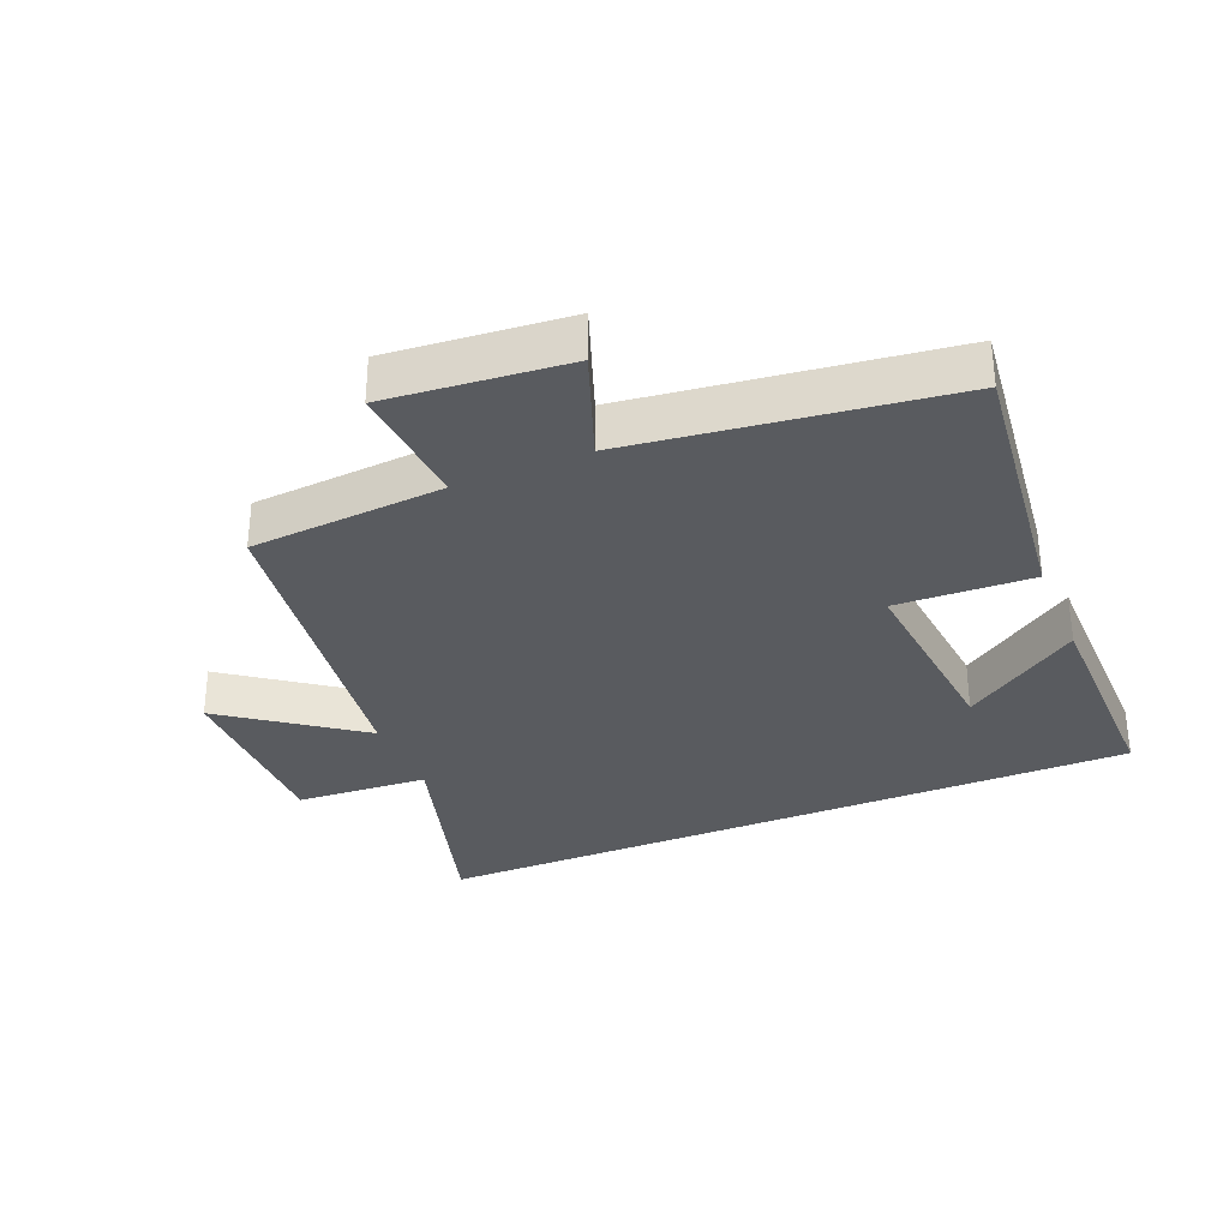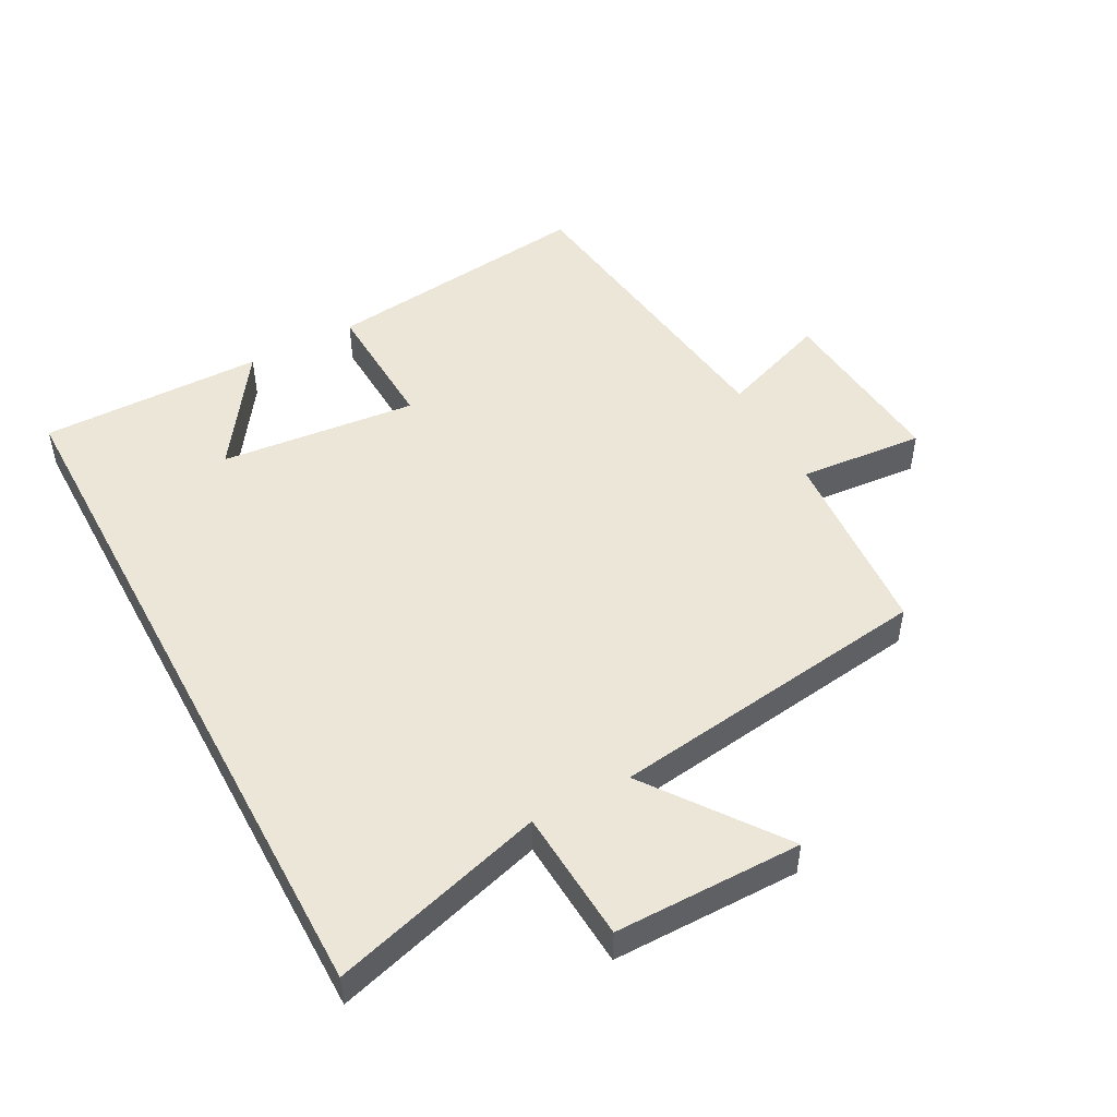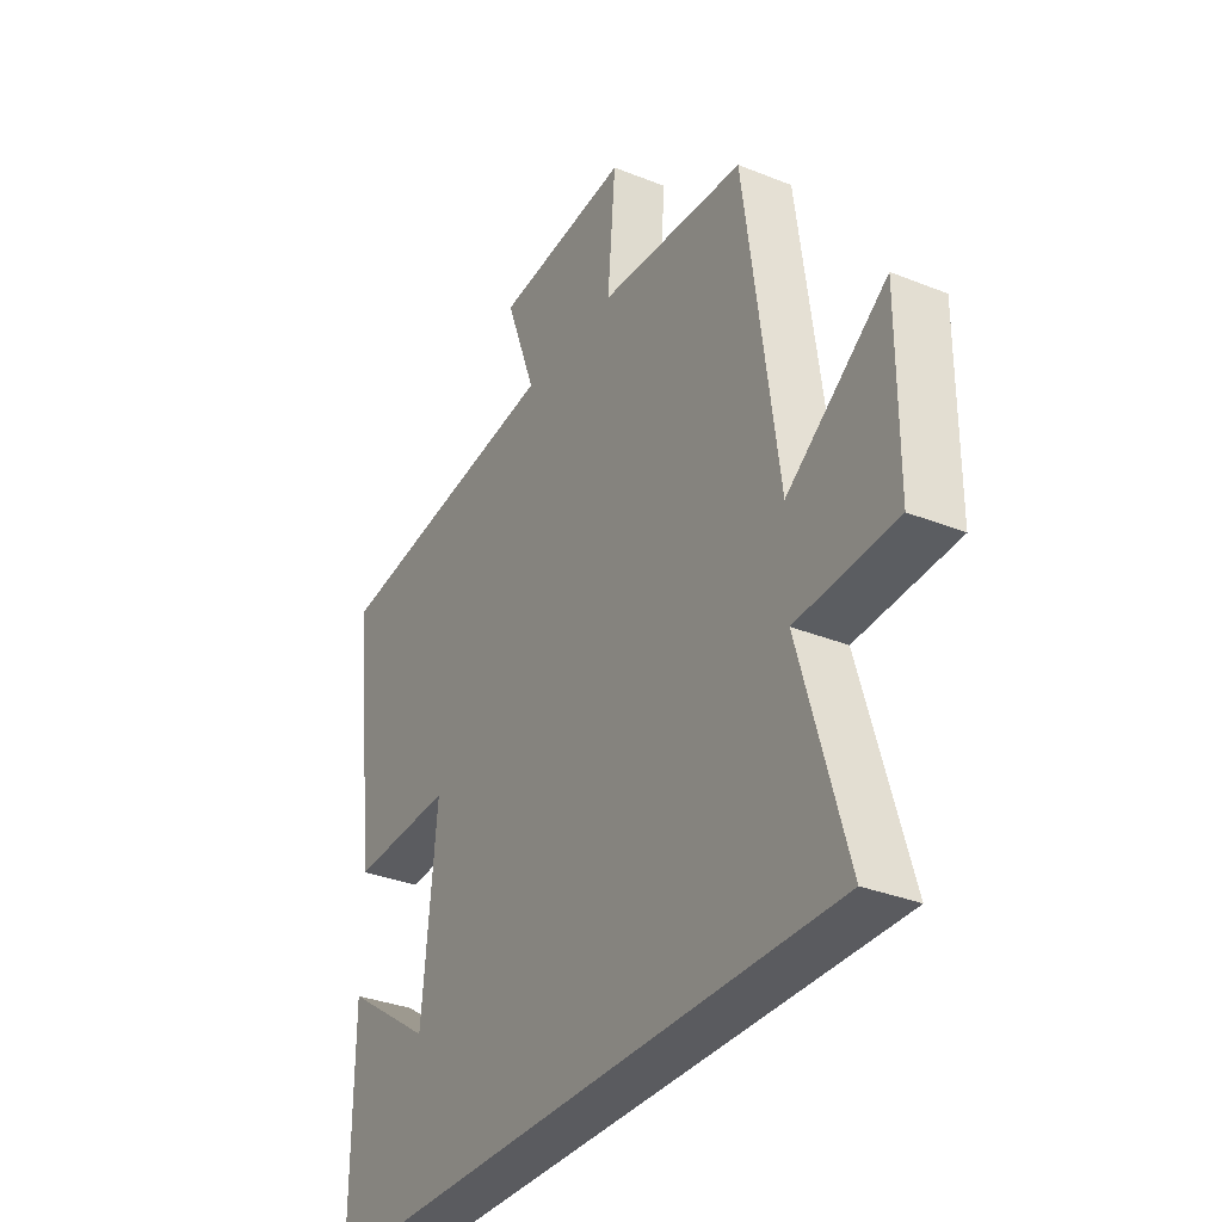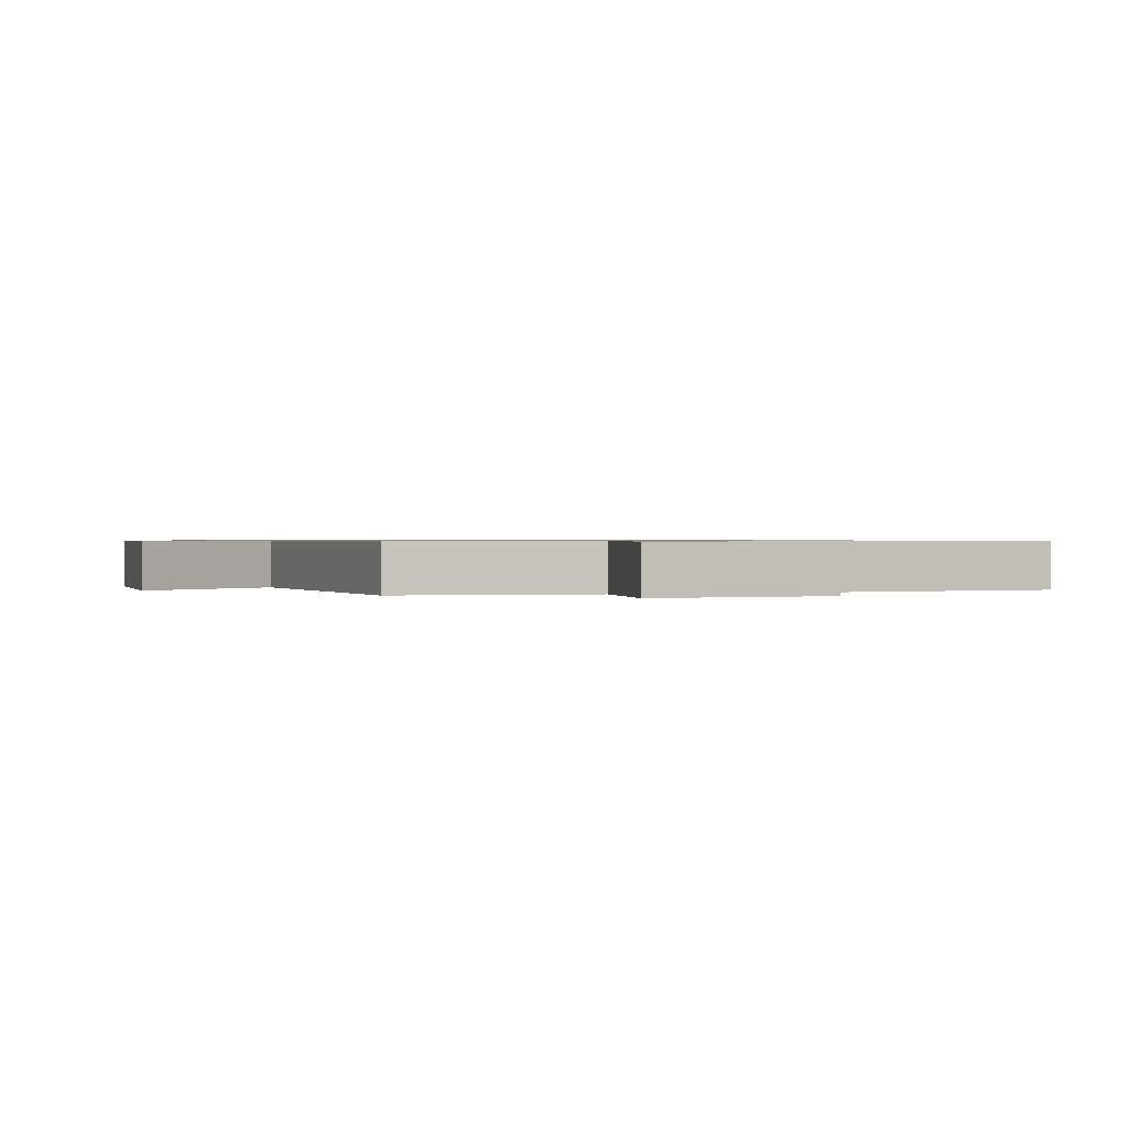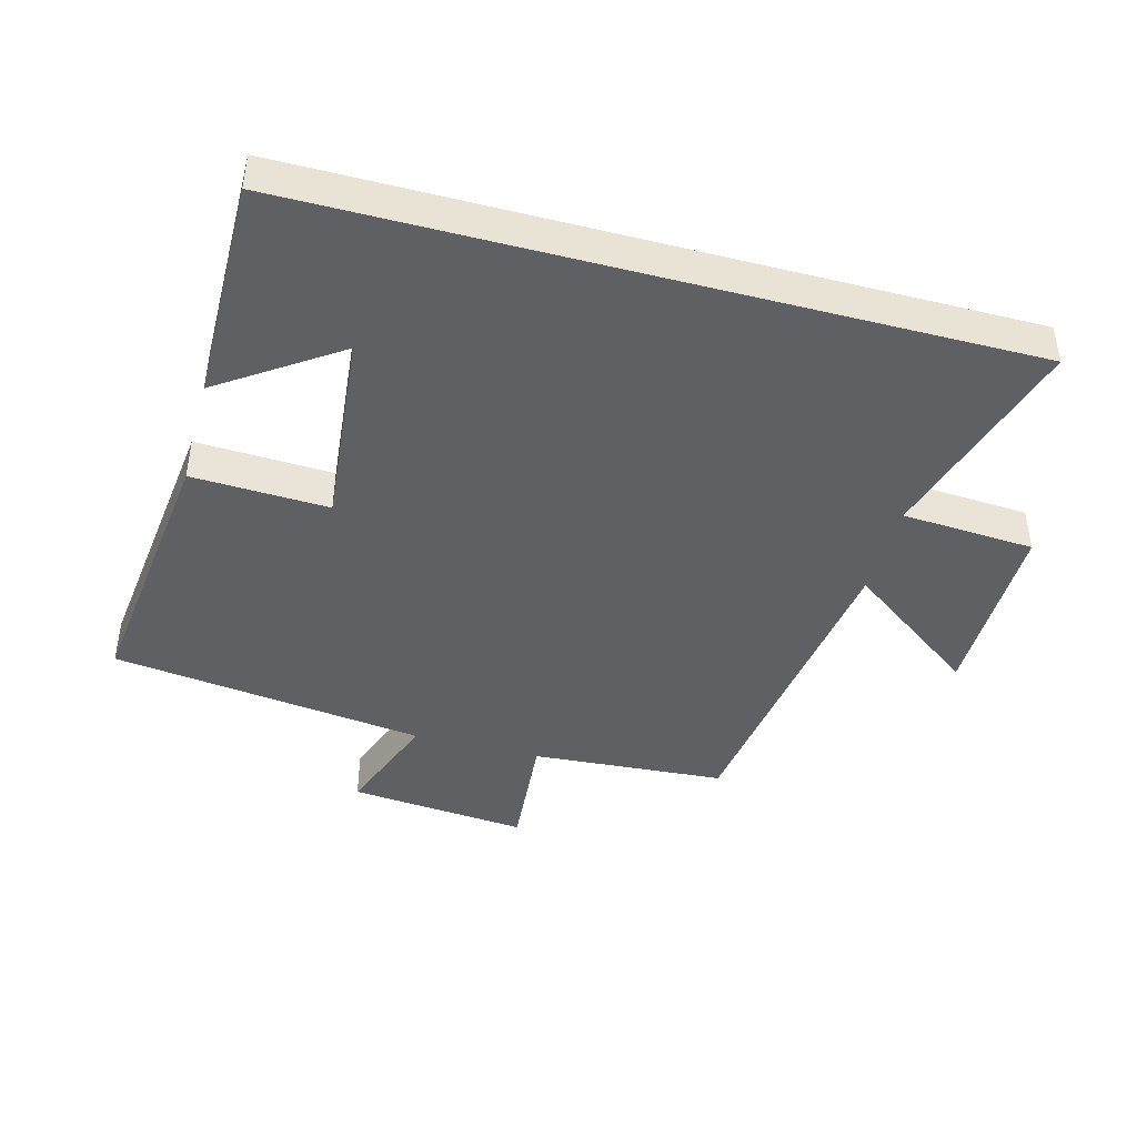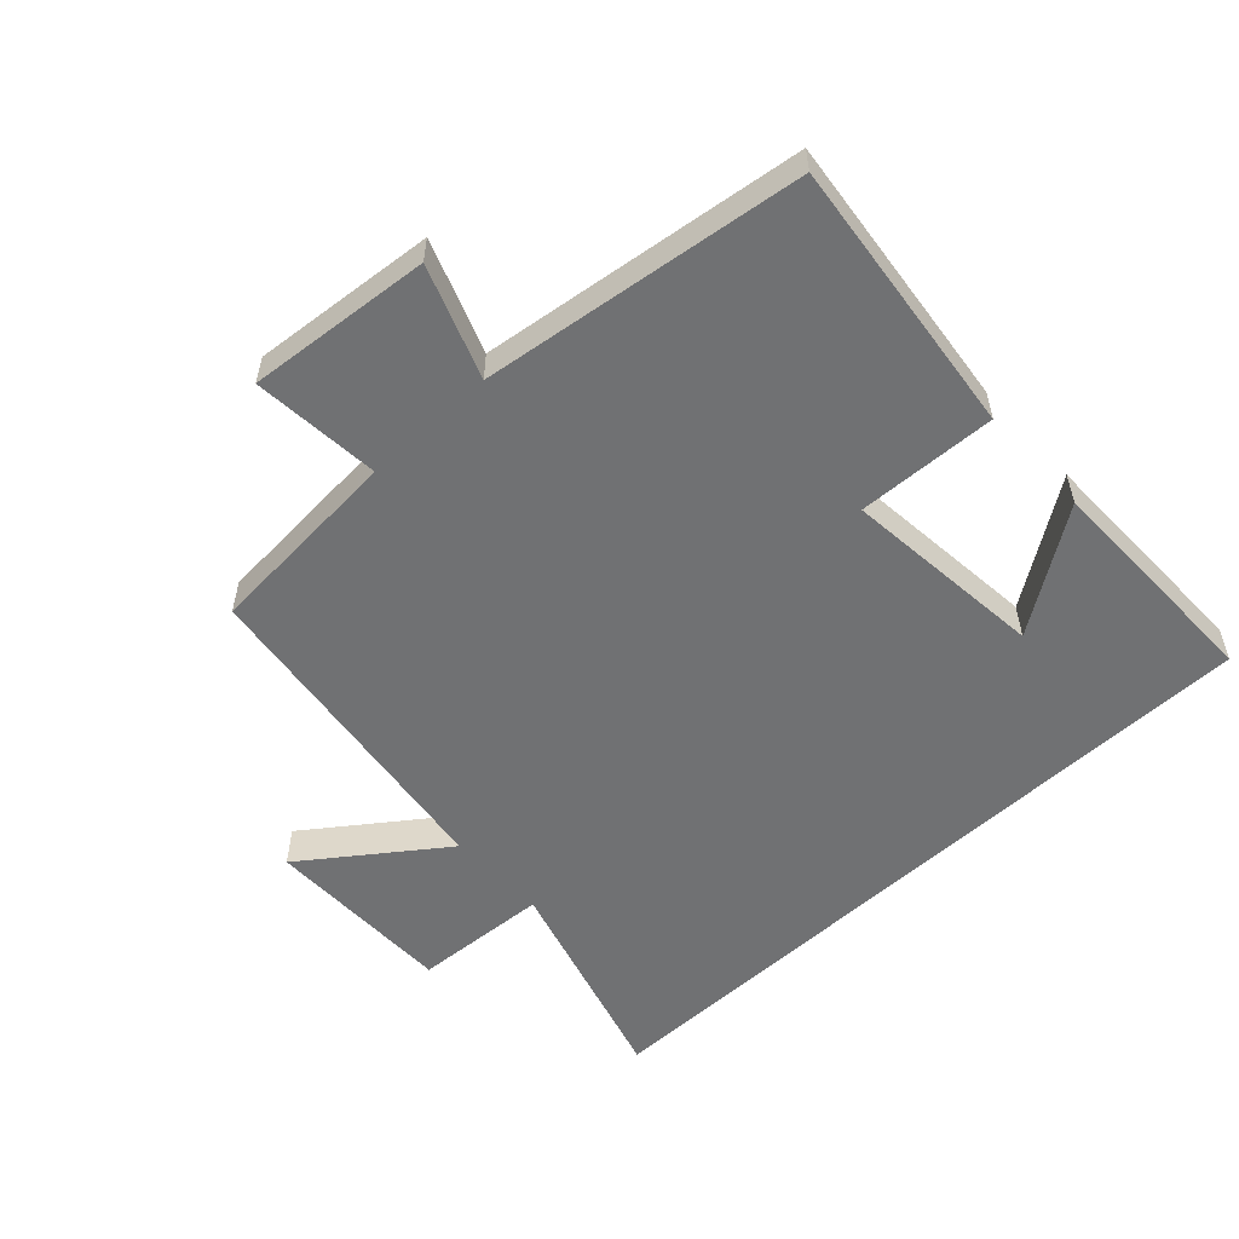
<metadata>
{"format":"obj","ext":"obj","renderer":"f3d","projection":"perspective","resolution":1024,"background":"white","views":[{"elev":-32.4,"azim":22.6,"up":"+Y"},{"elev":49.3,"azim":-118.2,"up":"+Y"},{"elev":-32.8,"azim":-119.1,"up":"+Z"},{"elev":0.7,"azim":-16.0,"up":"+Y"},{"elev":-43.1,"azim":164.9,"up":"+Y"},{"elev":-55.2,"azim":43.0,"up":"+Y"}]}
</metadata>
<code>
v -0.596 0.07 -0.5
v -0.5 0.07 -0.171
v -0.704 0.07 -0.158
v -0.704 0.07 0.13
v -0.5 0.07 -0.019
v -0.432 0.07 0.479
v -0.133 0.07 0.5
v -0.149 0.07 0.693
v 0.127 0.07 0.667
v 0.065 0.07 0.5
v 0.55 0.07 0.436
v 0.5 0.07 0.017
v 0.29 0.07 0.026
v 0.32 0.07 -0.278
v 0.5 0.07 -0.155
v 0.503 0.07 -0.5
v -0.596 0 -0.5
v -0.5 0 -0.171
v -0.704 0 -0.158
v -0.704 0 0.13
v -0.5 0 -0.019
v -0.432 0 0.479
v -0.133 0 0.5
v -0.149 0 0.693
v 0.127 0 0.667
v 0.065 0 0.5
v 0.55 0 0.436
v 0.5 0 0.017
v 0.29 0 0.026
v 0.32 0 -0.278
v 0.5 0 -0.155
v 0.503 0 -0.5
f 14 15 16
f 14 16 1 2
f 13 14 2
f 10 11 12 13
f 10 13 2
f 7 8 9 10
f 7 10 2
f 6 7 2
f 5 6 2
f 2 3 4 5
f 32 31 30
f 18 17 32 30
f 18 30 29
f 29 28 27 26
f 18 29 26
f 26 25 24 23
f 18 26 23
f 18 23 22
f 18 22 21
f 21 20 19 18
f 1 17 18 2
f 2 18 19 3
f 3 19 20 4
f 4 20 21 5
f 5 21 22 6
f 6 22 23 7
f 7 23 24 8
f 8 24 25 9
f 9 25 26 10
f 10 26 27 11
f 11 27 28 12
f 12 28 29 13
f 13 29 30 14
f 14 30 31 15
f 15 31 32 16
f 16 32 17 1

</code>
